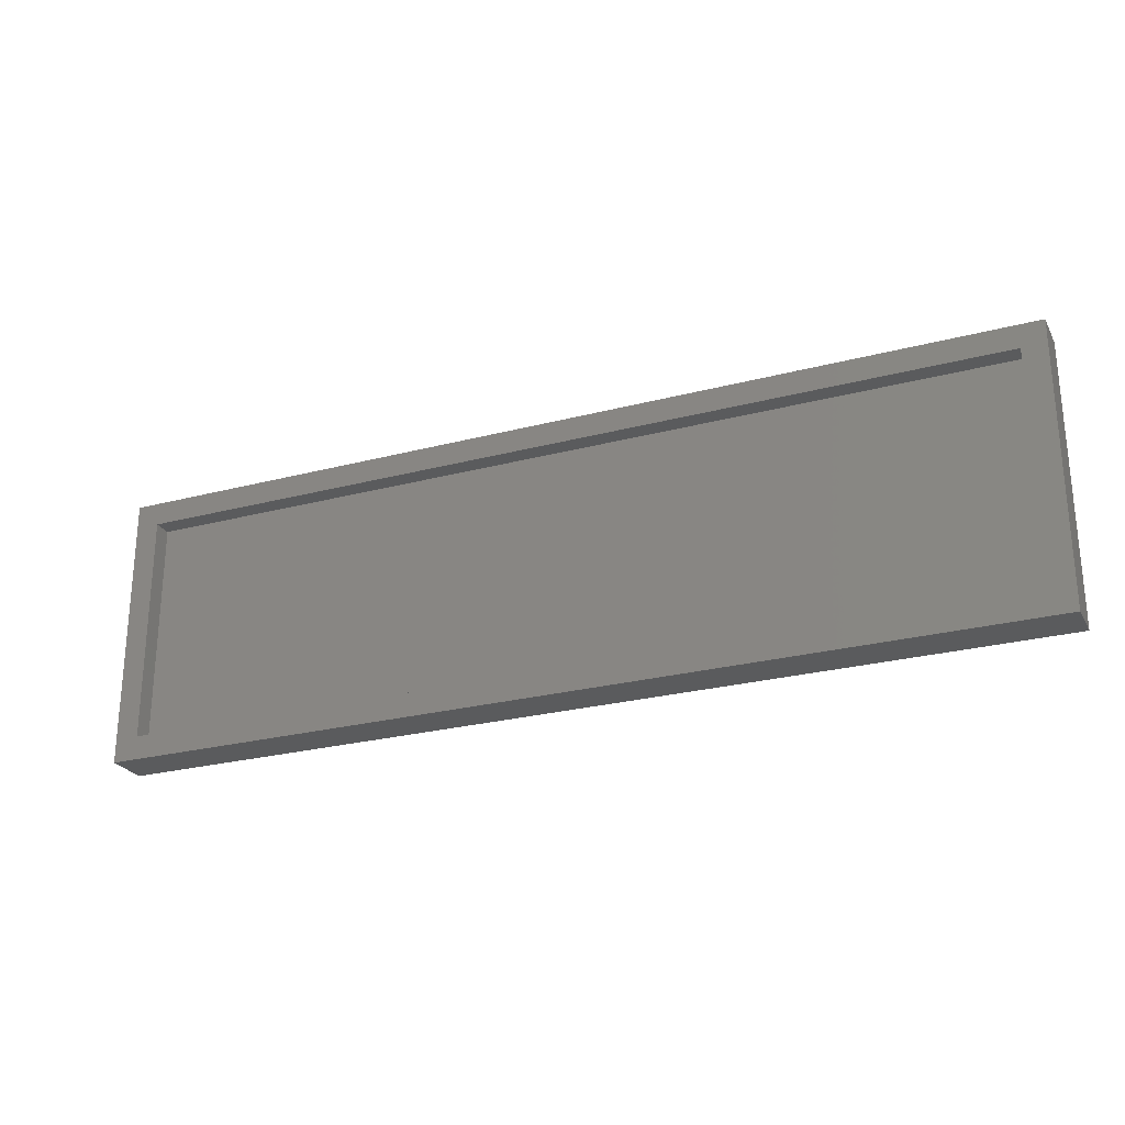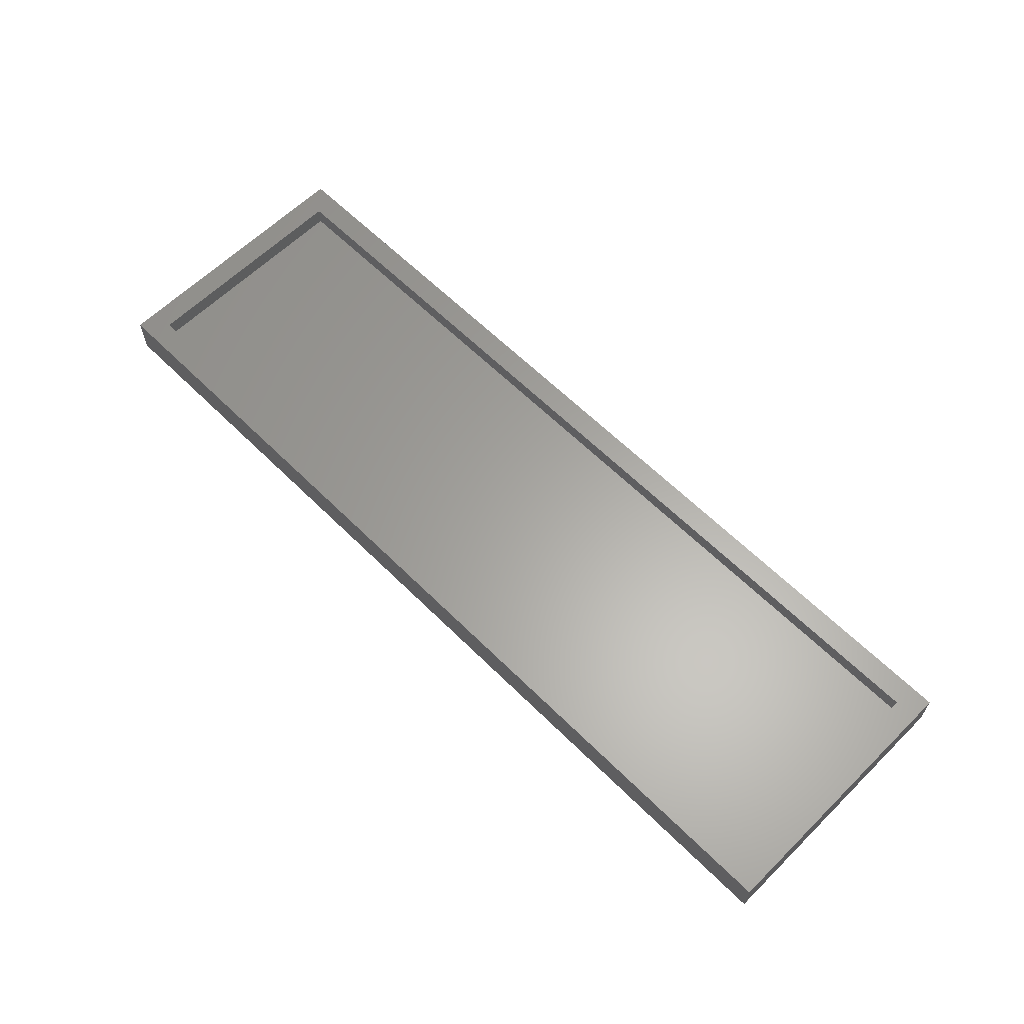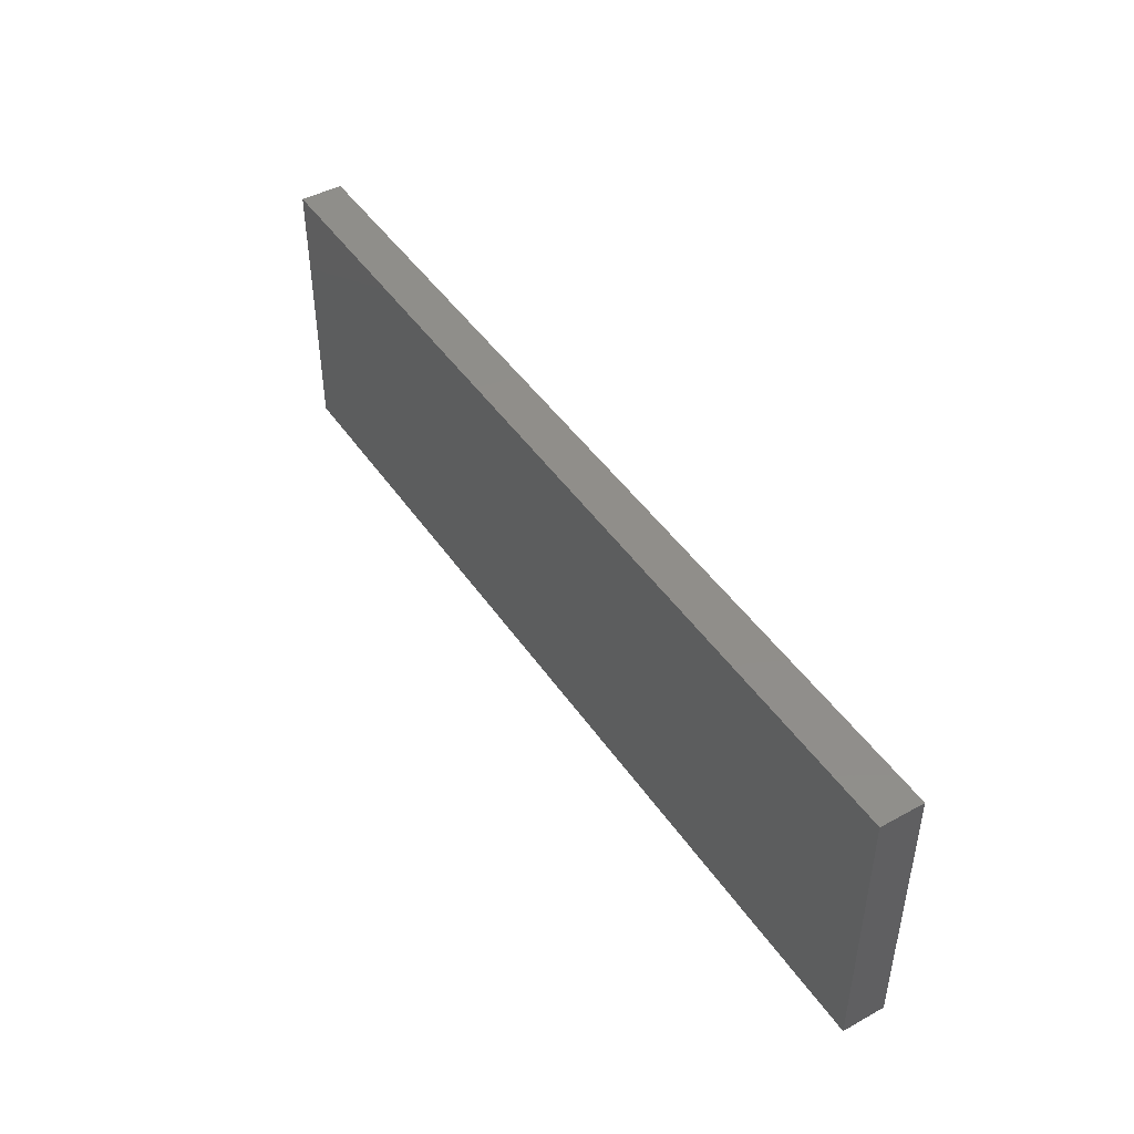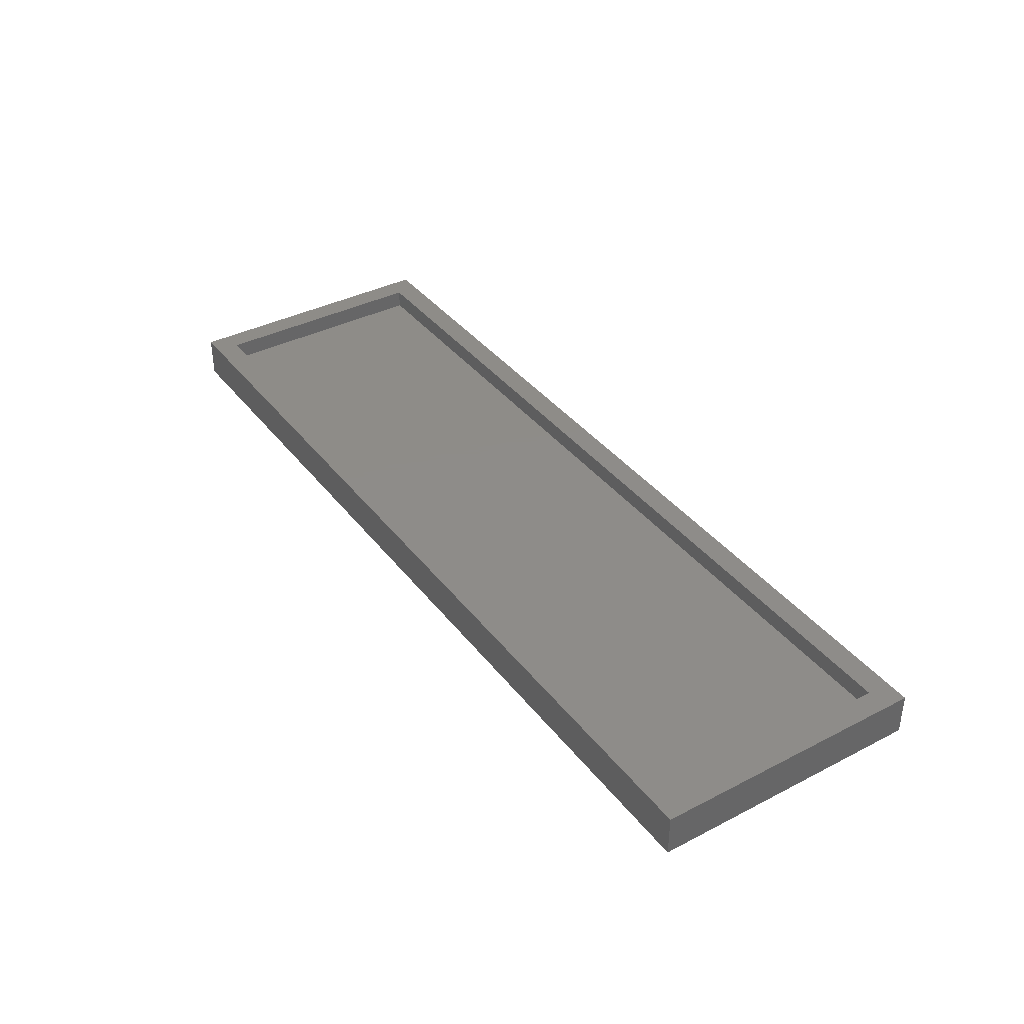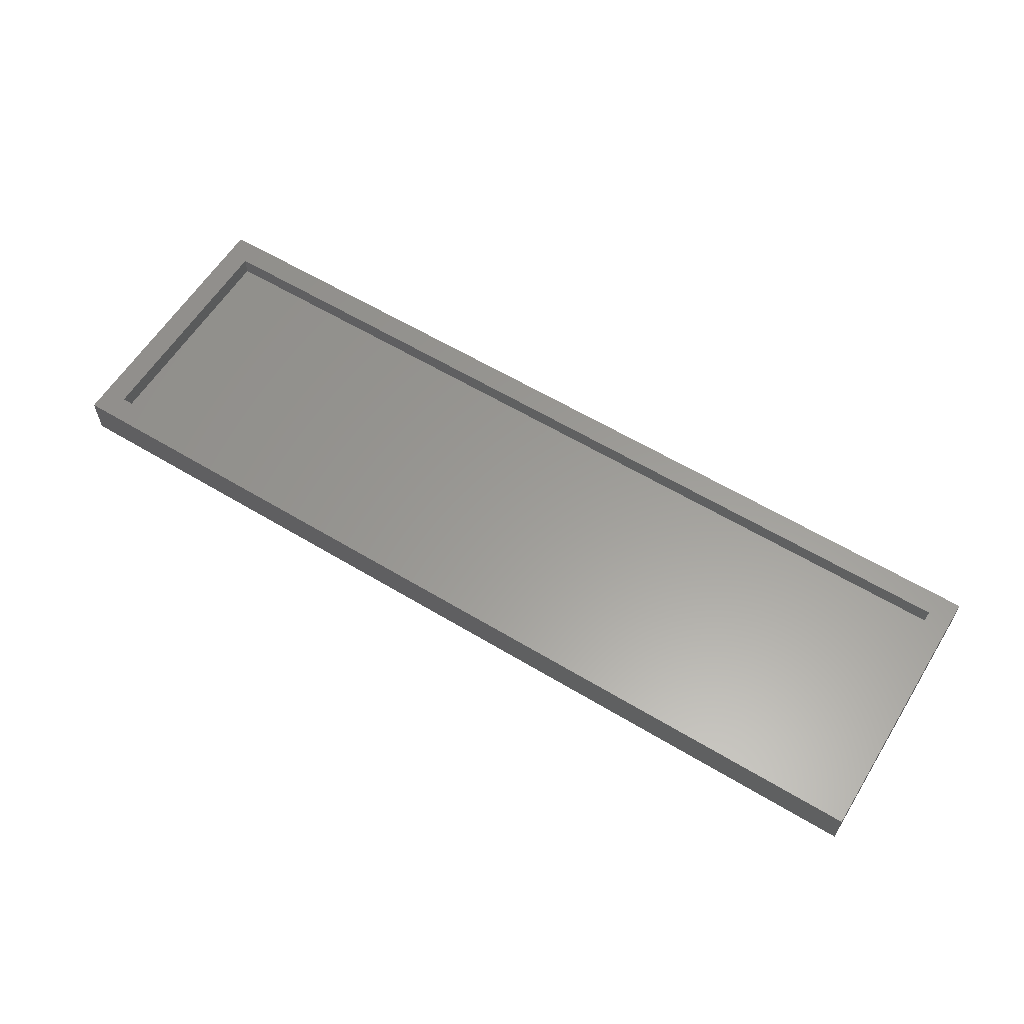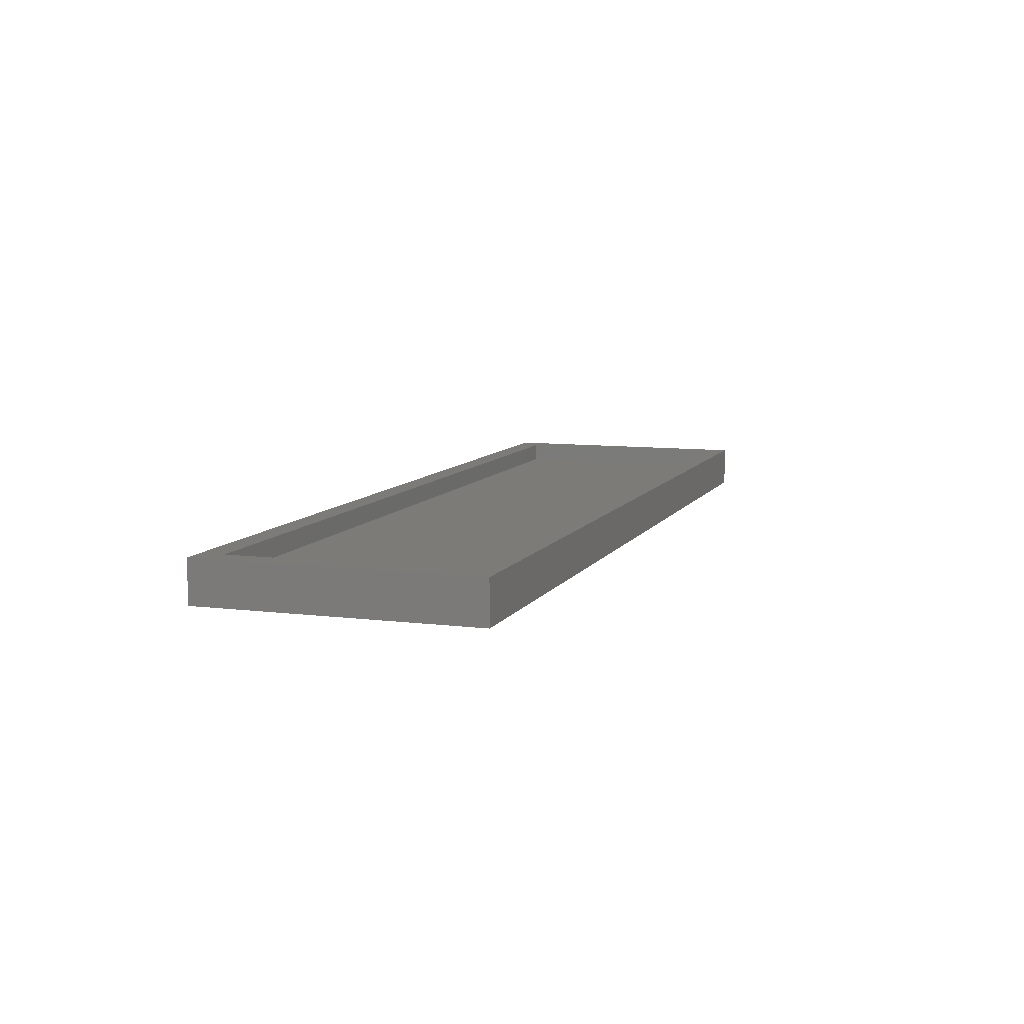
<metadata>
{"format":"stl","ext":"stl","renderer":"f3d","projection":"perspective","resolution":1024,"background":"white","views":[{"elev":-25.3,"azim":-157.0,"up":"+Z"},{"elev":62.2,"azim":45.1,"up":"+Y"},{"elev":45.5,"azim":57.8,"up":"+Z"},{"elev":37.9,"azim":-123.2,"up":"+Y"},{"elev":60.0,"azim":31.7,"up":"+Y"},{"elev":8.8,"azim":108.8,"up":"+Y"}]}
</metadata>
<code>
# stl→obj: 16 verts, 28 faces
v -0.7656 2.28e-17 0.231
v -0.7266 3.903e-18 -0.1875
v -0.7656 -2.602e-18 -0.2266
v 0.7266 1.652e-16 -0.1875
v 0.7656 1.674e-16 -0.2266
v -0.7266 2.497e-17 0.1919
v 0.7656 1.928e-16 0.231
v 0.7266 1.863e-16 0.1919
v -0.7266 -0.03125 -0.1875
v 0.7266 -0.03125 -0.1875
v 0.7266 -0.03125 0.1919
v -0.7266 -0.03125 0.1919
v -0.7656 -0.07031 -0.2266
v 0.7656 -0.07031 -0.2266
v 0.7656 -0.07031 0.231
v -0.7656 -0.07031 0.231
f 1 2 3
f 3 2 4
f 3 4 5
f 2 1 6
f 6 1 7
f 6 7 8
f 8 7 5
f 8 5 4
f 9 10 2
f 2 10 4
f 10 11 4
f 4 11 8
f 11 12 8
f 8 12 6
f 12 9 6
f 6 9 2
f 13 3 14
f 14 3 5
f 14 5 15
f 15 5 7
f 15 7 16
f 16 7 1
f 16 1 13
f 13 1 3
f 16 13 15
f 15 13 14
f 12 11 9
f 9 11 10

</code>
